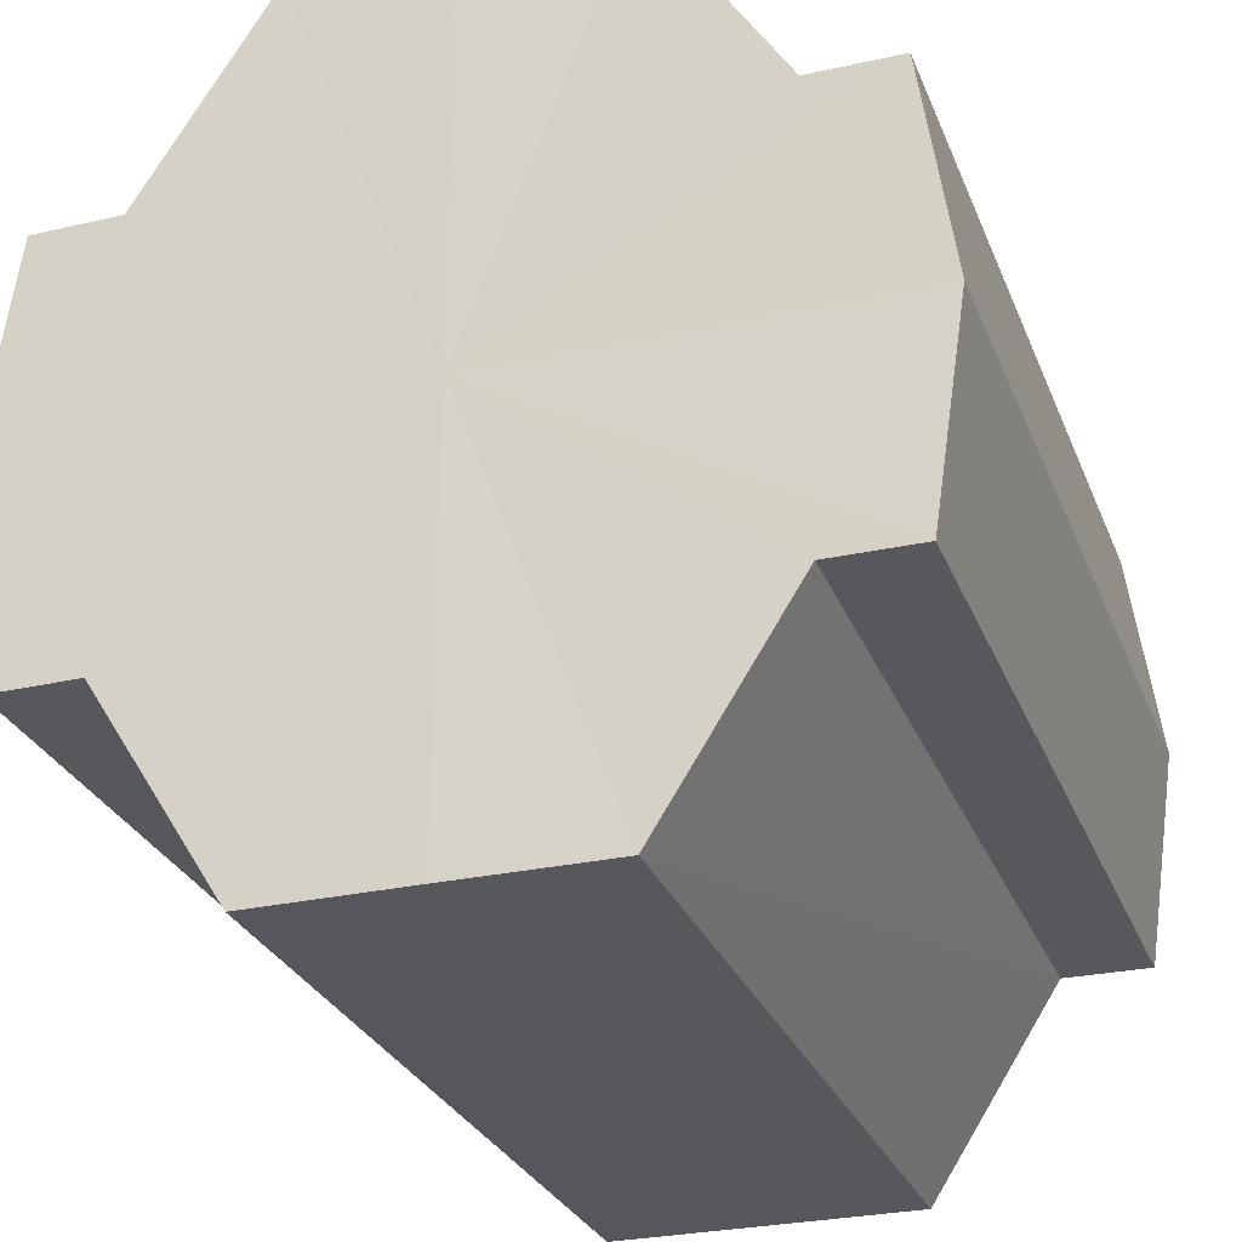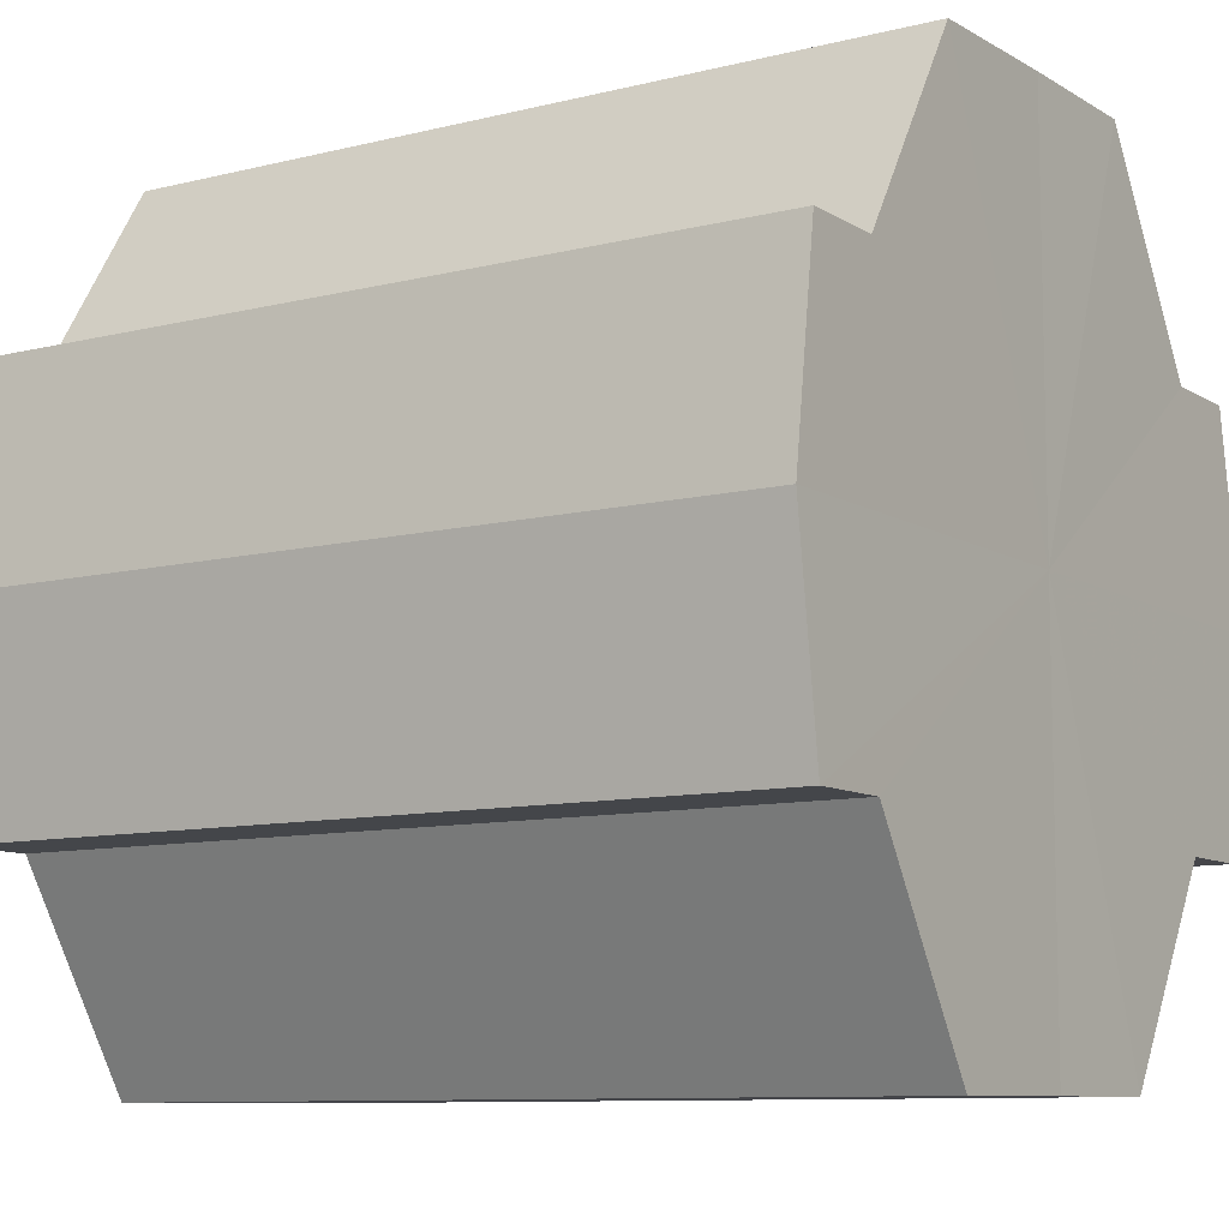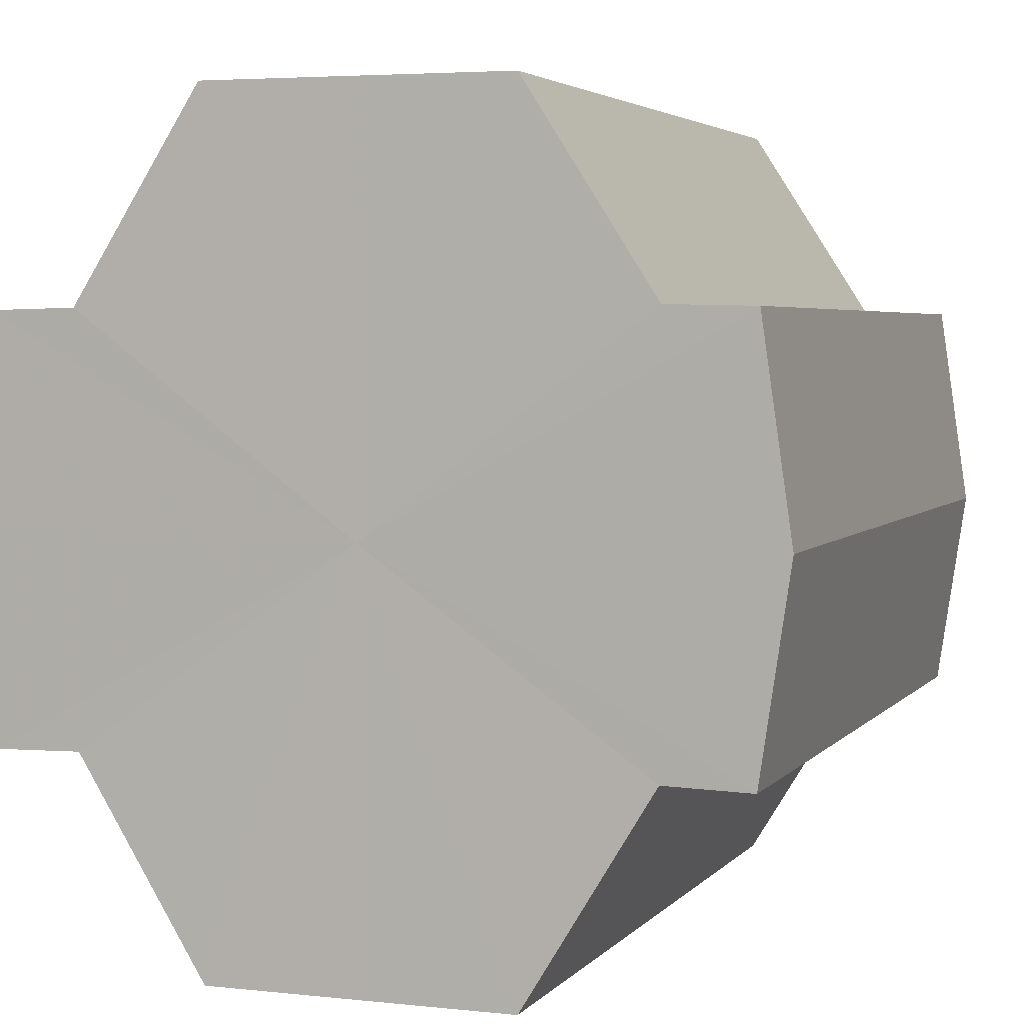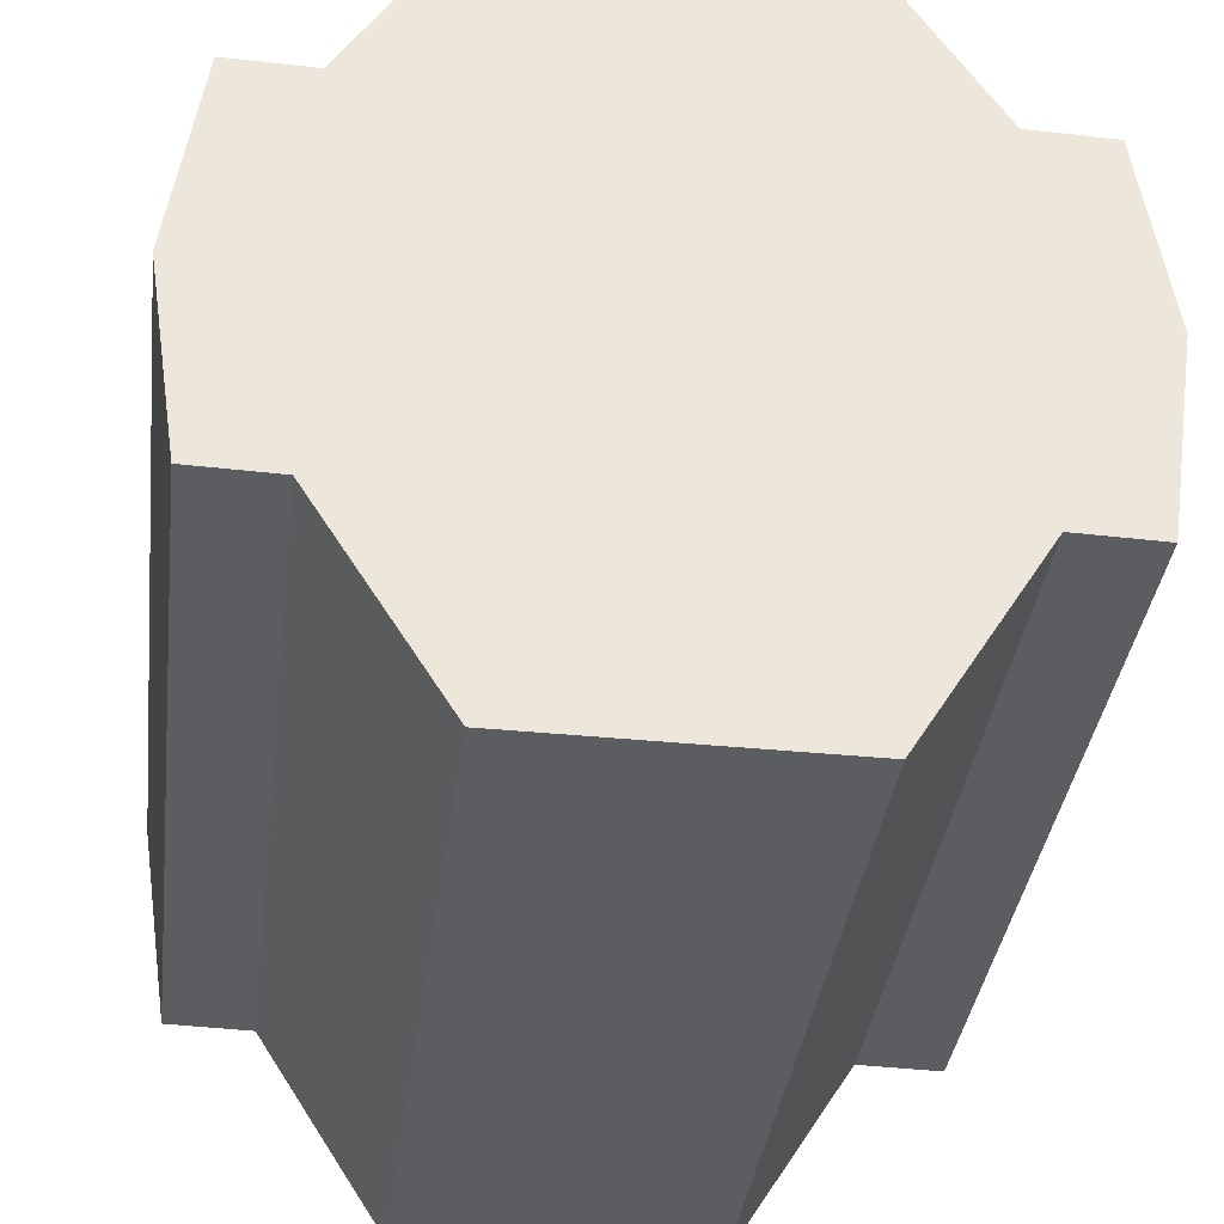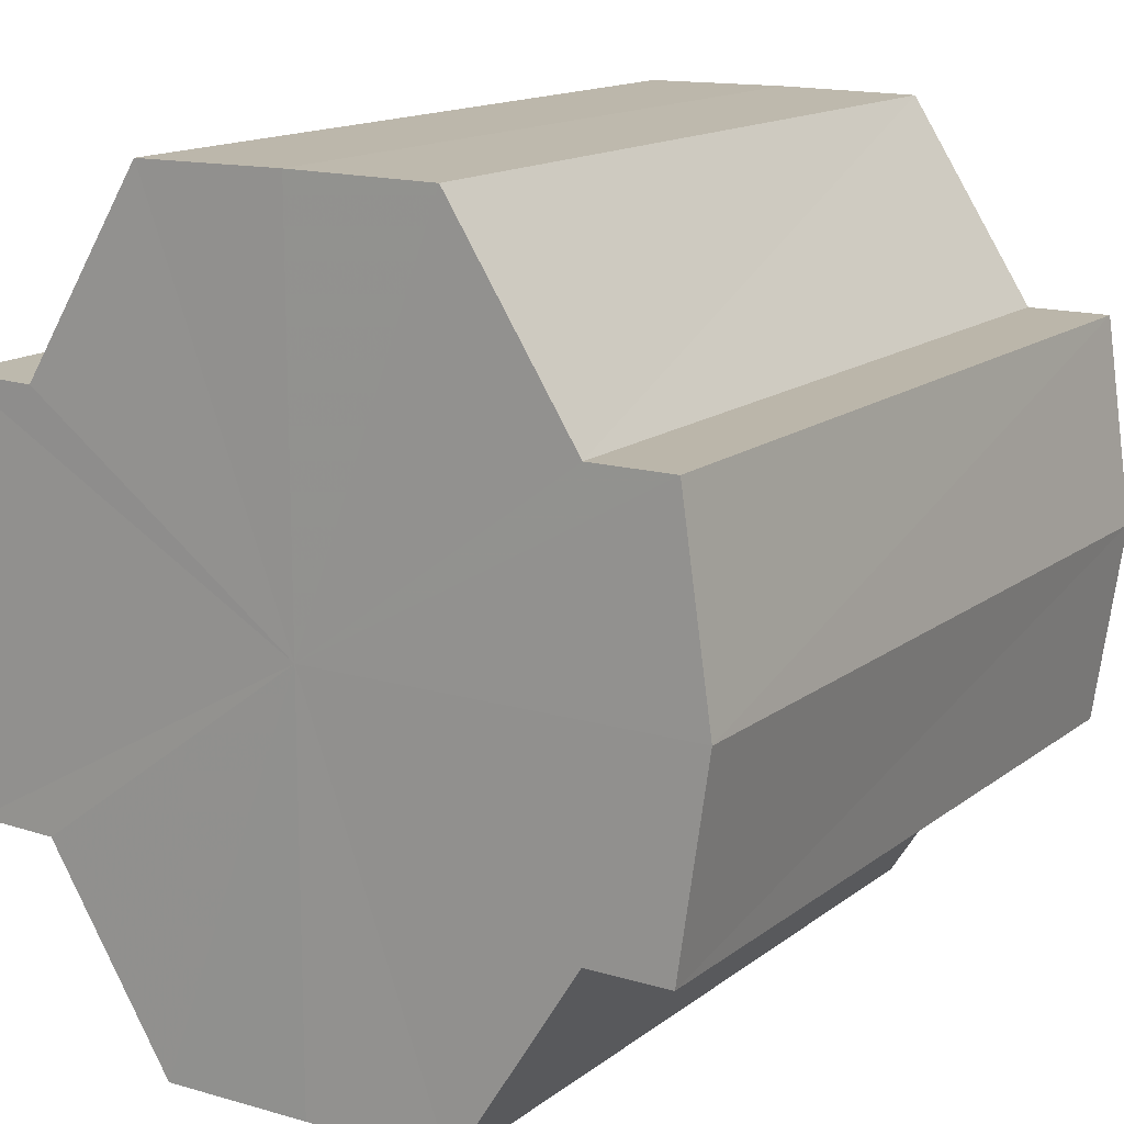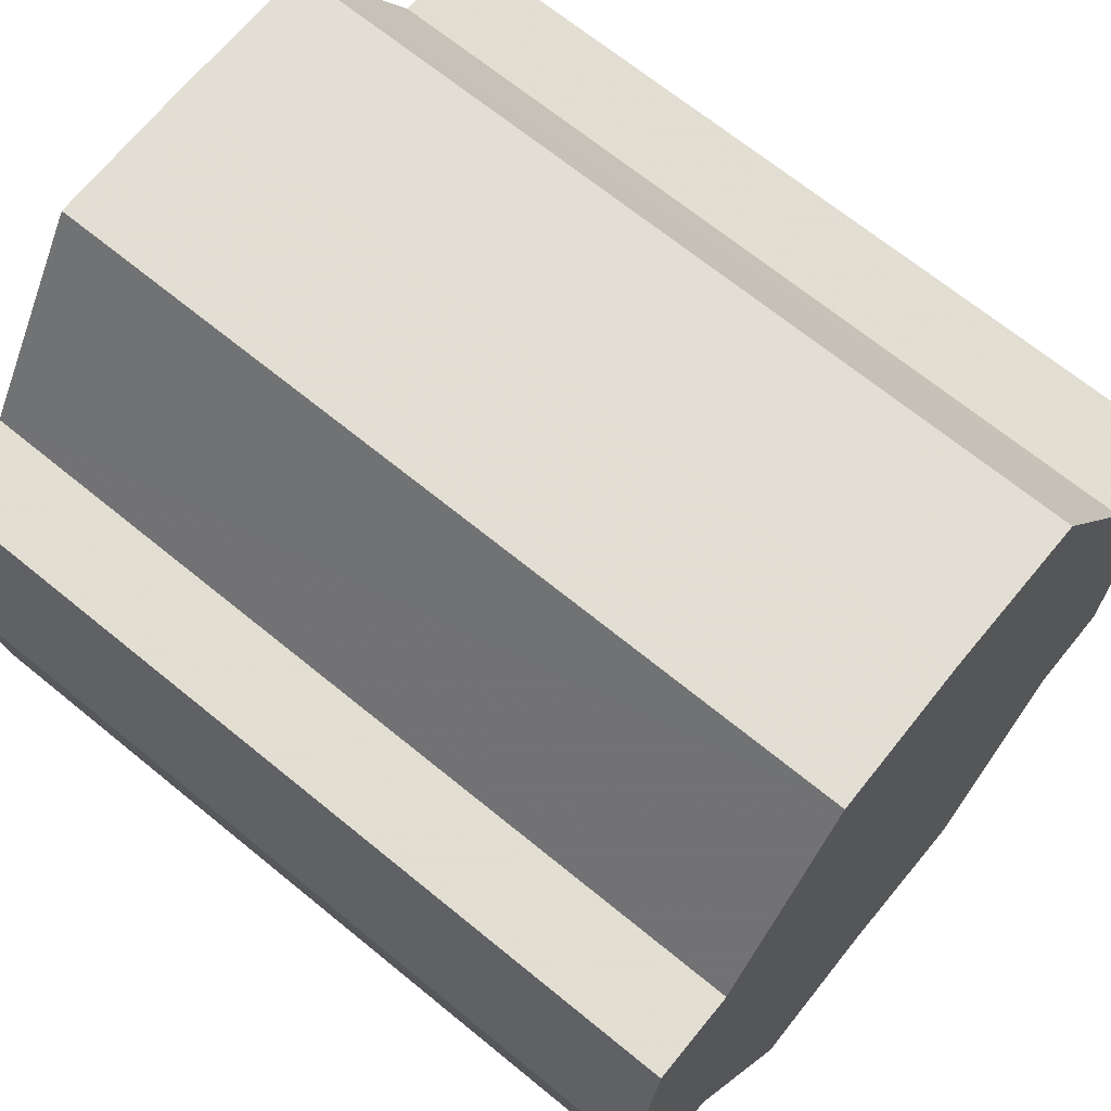
<metadata>
{"format":"obj","ext":"obj","renderer":"f3d","projection":"perspective","resolution":1024,"background":"white","views":[{"elev":-27.8,"azim":-71.3,"up":"+Y"},{"elev":-9.3,"azim":33.5,"up":"+Y"},{"elev":3.7,"azim":109.7,"up":"+Y"},{"elev":-36.1,"azim":82.9,"up":"+Y"},{"elev":14.8,"azim":122.7,"up":"+Y"},{"elev":67.5,"azim":-140.5,"up":"+Y"}]}
</metadata>
<code>
o 15118
v 2200 1860 7.517
v 2200 1860 7.524
v 2200 1860 7.517
v 2200 1860 7.53
v 2200 1860 7.524
v 2200 1860 7.535
v 2200 1860 7.53
v 2200 1860 7.509
v 2200 1860 7.509
v 2200 1860 7.503
v 2200 1860 7.503
v 2200 1860 7.499
v 2200 1860 7.499
v 2200 1860 7.503
v 2200 1860 7.503
v 2200 1860 7.509
v 2200 1860 7.509
v 2200 1860 7.517
v 2200 1860 7.517
v 2200 1860 7.524
v 2200 1860 7.524
v 2200 1860 7.53
v 2200 1860 7.53
v 2200 1860 7.535
v 2200 1860 7.535
v 2200 1860 7.517
v 2200 1860 7.53
v 2200 1860 7.536
v 2200 1860 7.524
v 2200 1860 7.517
v 2200 1860 7.509
v 2200 1860 7.503
v 2200 1860 7.535
v 2200 1860 7.536
v 2200 1860 7.535
v 2200 1860 7.53
v 2200 1860 7.535
v 2200 1860 7.536
v 2200 1860 7.524
v 2200 1860 7.535
v 2200 1860 7.536
v 2200 1860 7.535
v 2200 1860 7.536
v 2200 1860 7.517
v 2200 1860 7.509
v 2200 1860 7.503
v 2200 1860 7.499
v 2200 1860 7.497
v 2200 1860 7.499
v 2200 1860 7.503
v 2200 1860 7.499
v 2200 1860 7.509
v 2200 1860 7.503
v 2200 1860 7.497
v 2200 1860 7.499
v 2200 1860 7.517
v 2200 1860 7.509
v 2200 1860 7.499
v 2200 1860 7.497
v 2200 1860 7.524
v 2200 1860 7.517
v 2200 1860 7.499
v 2200 1860 7.497
v 2200 1860 7.499
v 2200 1860 7.497
v 2200 1860 7.53
v 2200 1860 7.524
v 2200 1860 7.535
v 2200 1860 7.53
v 2200 1860 7.535
v 2200 1860 7.53
v 2200 1860 7.524
v 2200 1860 7.53
v 2200 1860 7.517
v 2200 1860 7.524
v 2200 1860 7.509
v 2200 1860 7.517
v 2200 1860 7.503
v 2200 1860 7.509
v 2200 1860 7.499
v 2200 1860 7.503
v 2200 1860 7.517
v 2200 1860 7.517
v 2200 1860 7.524
v 2200 1860 7.509
v 2200 1860 7.53
v 2200 1860 7.503
v 2200 1860 7.535
v 2200 1860 7.499
v 2200 1860 7.536
v 2200 1860 7.497
v 2200 1860 7.535
v 2200 1860 7.499
v 2200 1860 7.53
v 2200 1860 7.503
v 2200 1860 7.524
v 2200 1860 7.509
v 2200 1860 7.517
f 1 2 3
f 2 4 5
f 4 6 7
f 8 1 9
f 10 8 11
f 12 10 13
f 13 14 15
f 15 16 17
f 17 18 19
f 19 20 21
f 21 22 23
f 23 24 25
f 26 24 27
f 26 28 24
f 26 27 29
f 26 29 30
f 26 30 31
f 26 31 32
f 26 33 28
f 34 33 35
f 26 36 33
f 37 38 34
f 26 39 36
f 40 41 37
f 41 42 43
f 26 44 39
f 26 45 44
f 26 46 45
f 26 47 46
f 26 48 47
f 26 49 48
f 26 32 49
f 50 47 51
f 52 53 50
f 54 49 55
f 56 57 52
f 58 59 54
f 60 61 56
f 62 63 58
f 63 64 65
f 66 67 60
f 68 69 66
f 70 71 68
f 71 72 73
f 72 74 75
f 74 76 77
f 76 78 79
f 78 80 81
f 82 83 84
f 82 85 83
f 82 84 86
f 82 87 85
f 82 86 88
f 82 89 87
f 82 88 90
f 82 91 89
f 82 90 92
f 82 93 91
f 82 92 94
f 82 95 93
f 82 94 96
f 82 97 95
f 82 96 98
f 82 98 97

</code>
